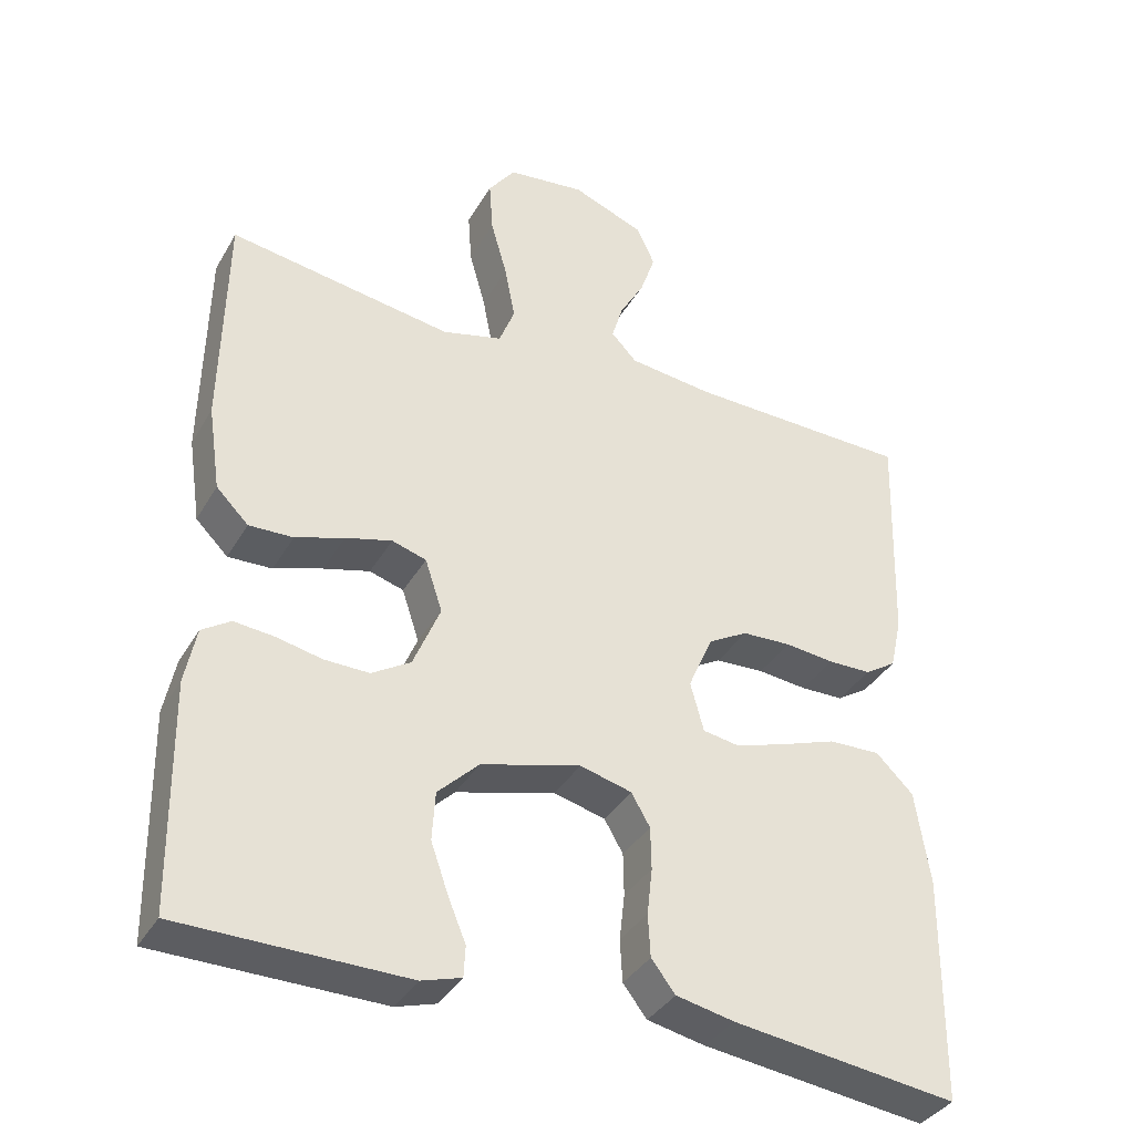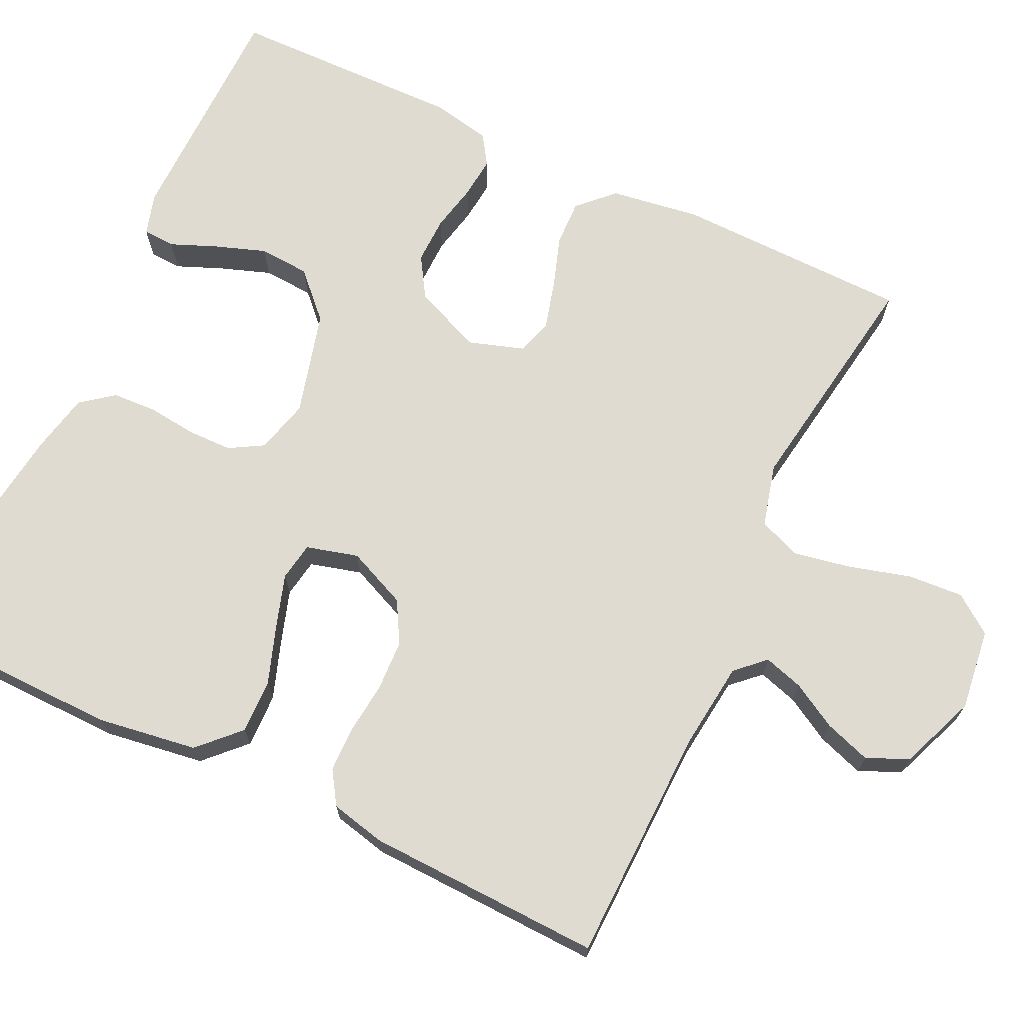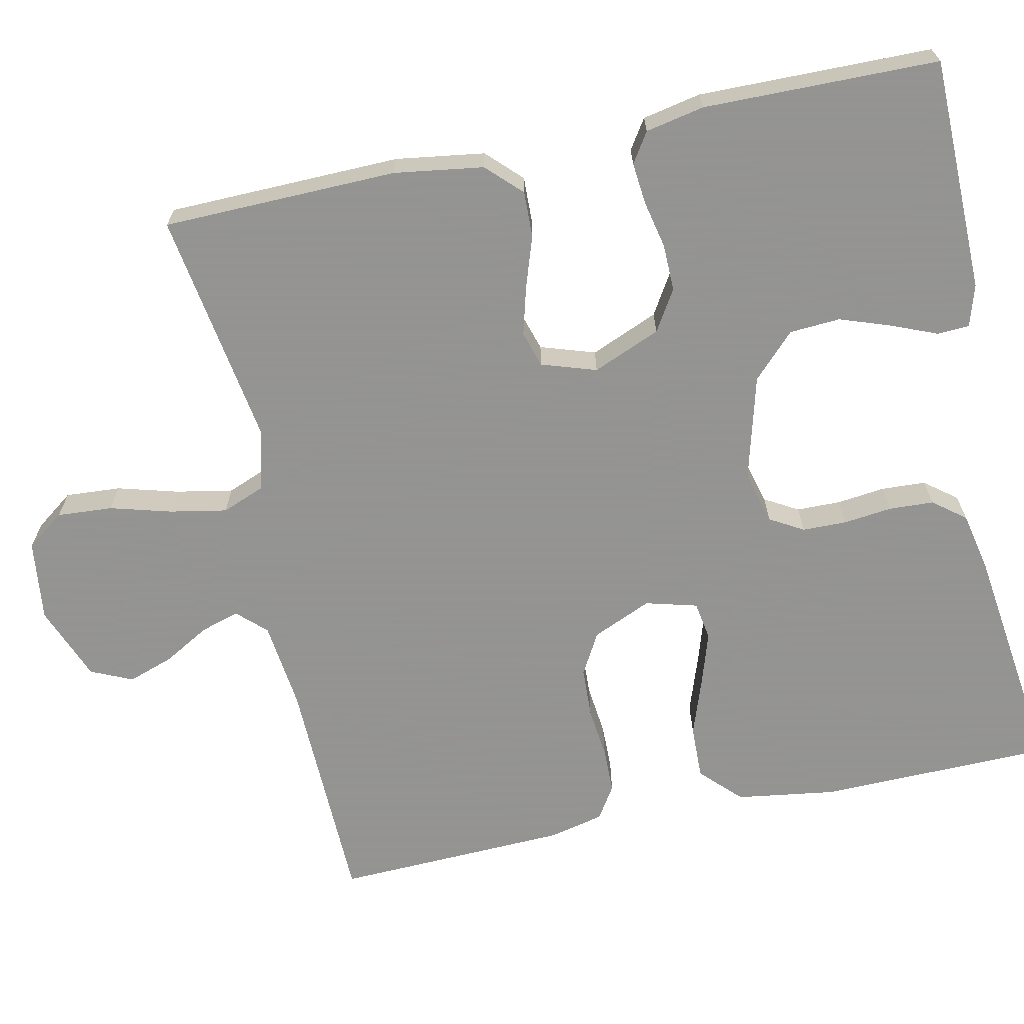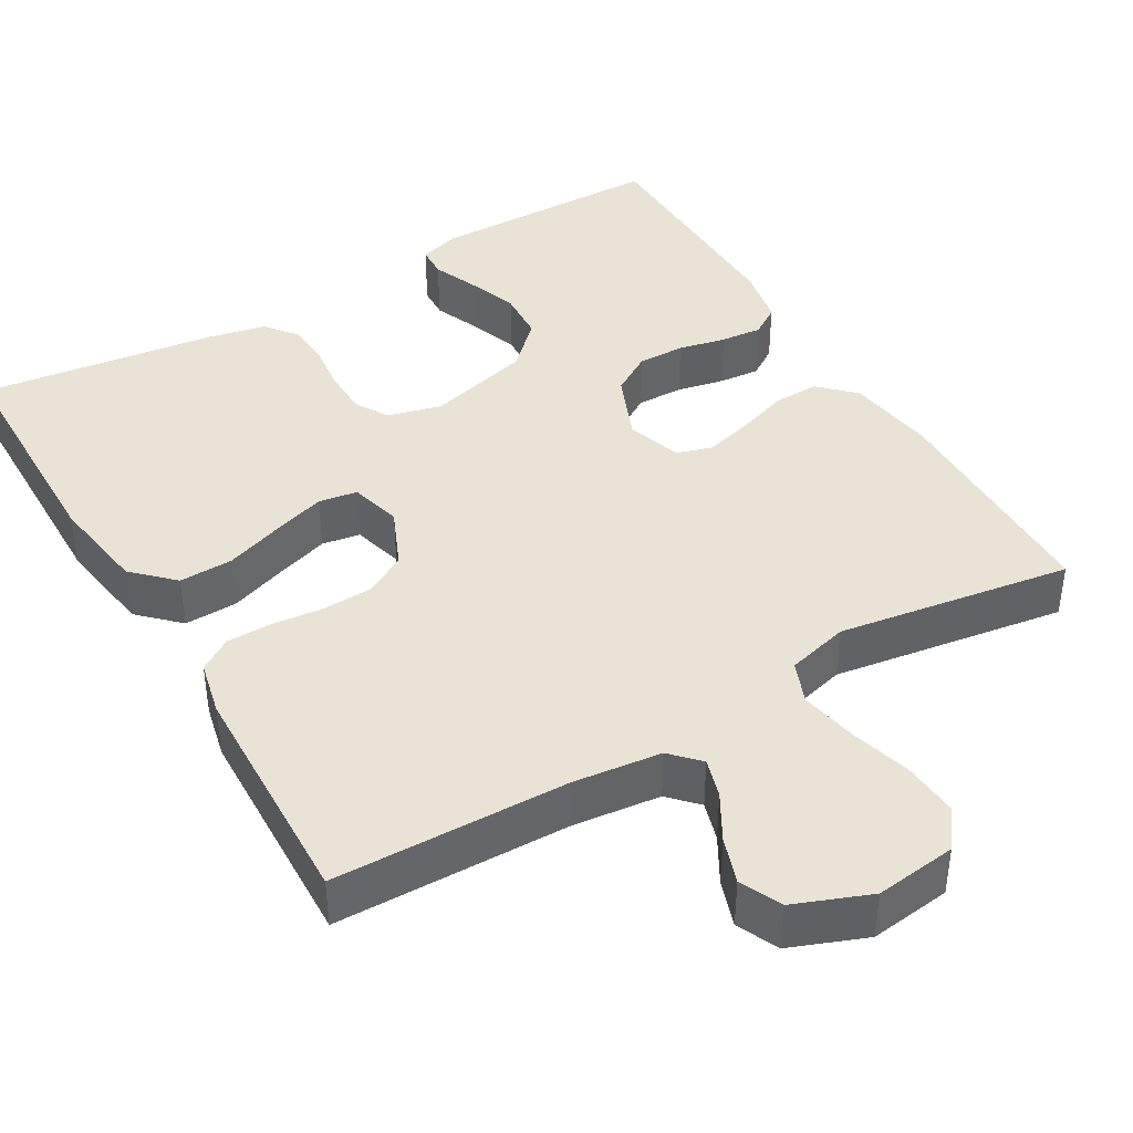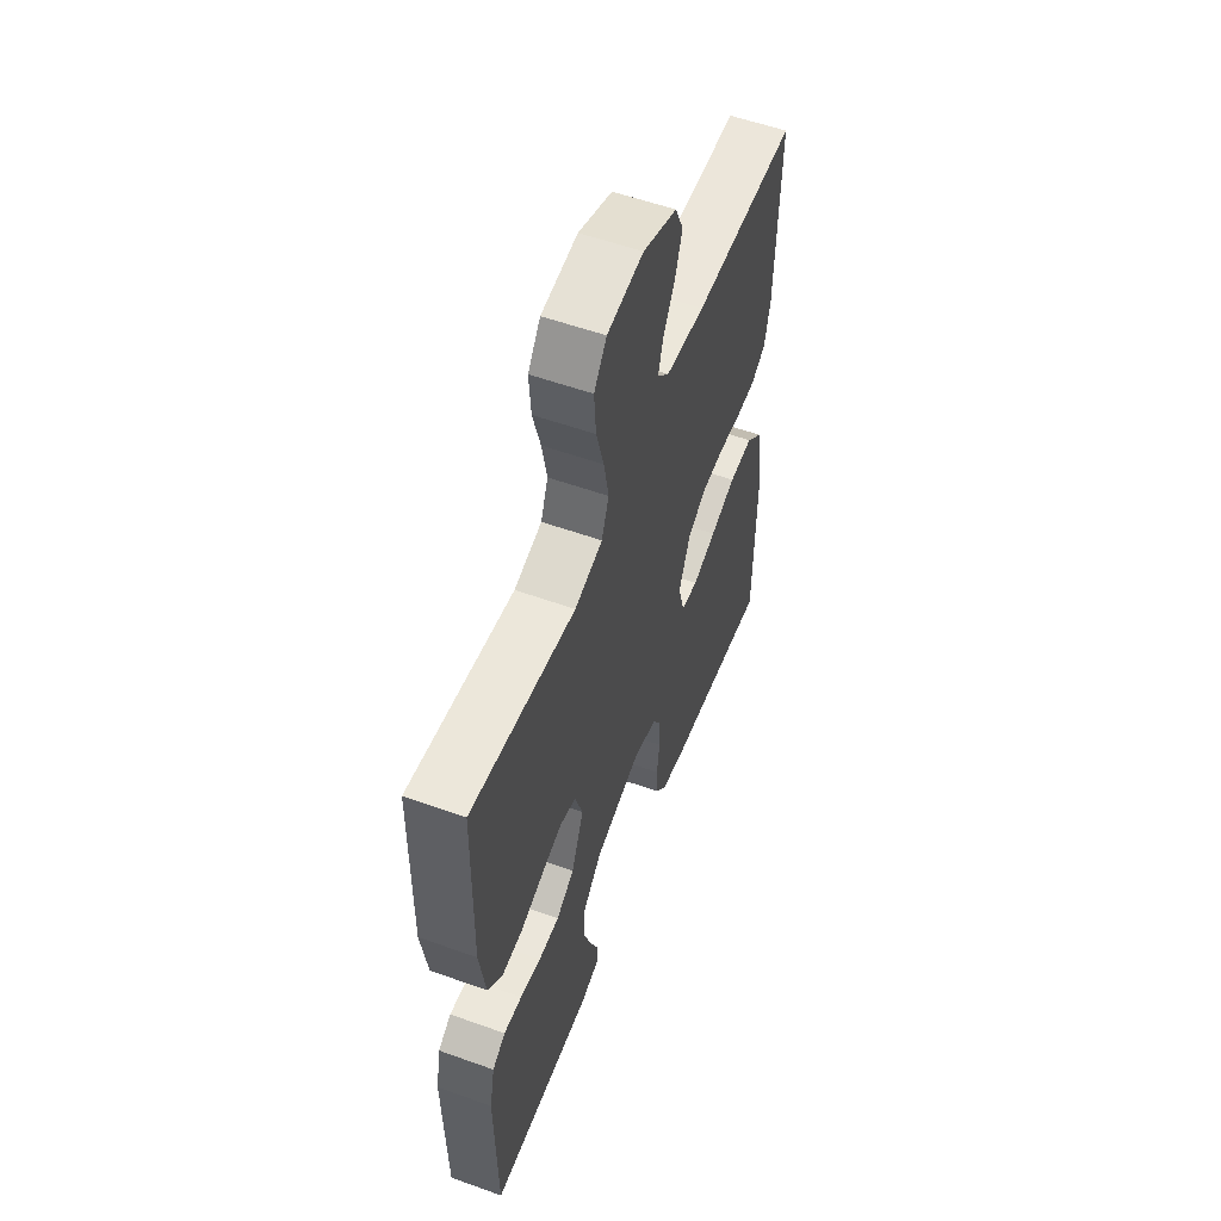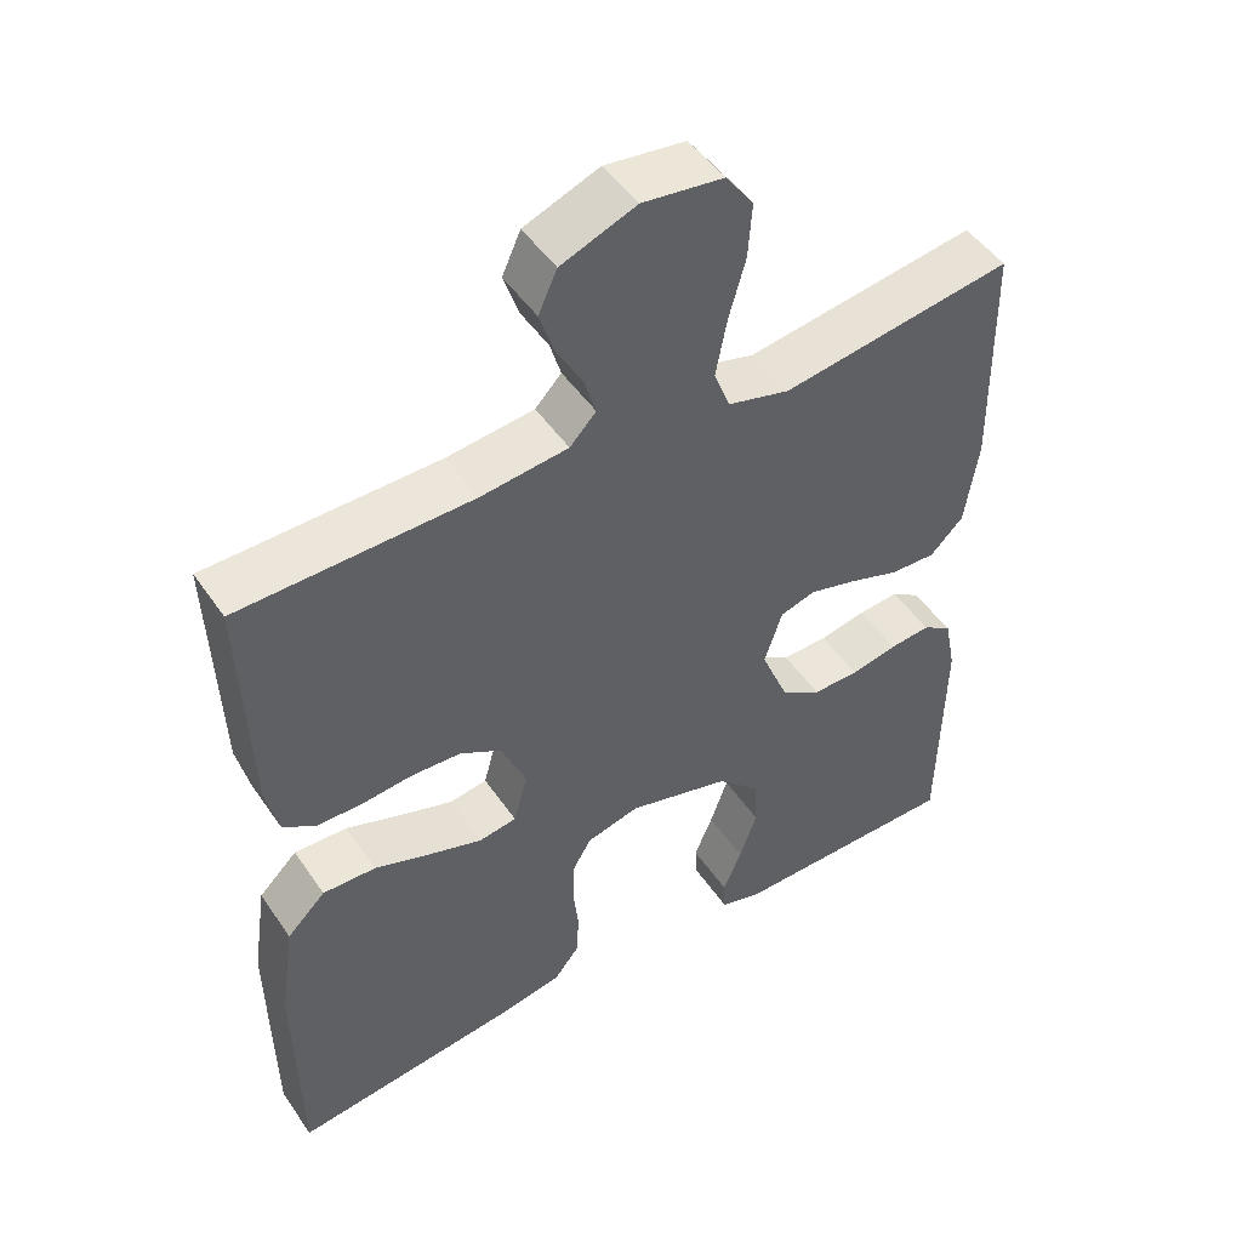
<metadata>
{"format":"obj","ext":"obj","renderer":"f3d","projection":"perspective","resolution":1024,"background":"white","views":[{"elev":-36.9,"azim":153.1,"up":"+Z"},{"elev":69.8,"azim":-64.5,"up":"+Y"},{"elev":-66.9,"azim":102.2,"up":"+Y"},{"elev":41.1,"azim":-30.4,"up":"+Y"},{"elev":56.1,"azim":110.6,"up":"+Z"},{"elev":48.4,"azim":-32.8,"up":"+Z"}]}
</metadata>
<code>
v -0.5 0.07 0.5
v -0.2 0.07 0.506
v -0.087 0.07 0.519
v -0.053 0.07 0.555
v -0.068 0.07 0.605
v -0.101 0.07 0.663
v -0.121 0.07 0.722
v -0.097 0.07 0.775
v 0 0.07 0.813
v 0.104 0.07 0.8
v 0.14 0.07 0.751
v 0.135 0.07 0.68
v 0.113 0.07 0.602
v 0.099 0.07 0.529
v 0.12 0.07 0.475
v 0.2 0.07 0.454
v 0.5 0.07 0.5
v 0.505 0.07 0.2
v 0.488 0.07 0.086
v 0.445 0.07 0.043
v 0.386 0.07 0.045
v 0.321 0.07 0.067
v 0.259 0.07 0.084
v 0.213 0.07 0.07
v 0.19 0.07 0
v 0.226 0.07 -0.087
v 0.278 0.07 -0.119
v 0.338 0.07 -0.118
v 0.399 0.07 -0.105
v 0.452 0.07 -0.1
v 0.49 0.07 -0.125
v 0.505 0.07 -0.2
v 0.5 0.07 -0.5
v 0.2 0.07 -0.503
v 0.147 0.07 -0.487
v 0.145 0.07 -0.446
v 0.169 0.07 -0.388
v 0.192 0.07 -0.323
v 0.188 0.07 -0.258
v 0.133 0.07 -0.204
v 0 0.07 -0.168
v -0.069 0.07 -0.186
v -0.094 0.07 -0.229
v -0.095 0.07 -0.286
v -0.088 0.07 -0.348
v -0.091 0.07 -0.405
v -0.123 0.07 -0.446
v -0.2 0.07 -0.462
v -0.5 0.07 -0.5
v -0.504 0.07 -0.2
v -0.485 0.07 -0.073
v -0.435 0.07 -0.024
v -0.366 0.07 -0.026
v -0.292 0.07 -0.052
v -0.224 0.07 -0.074
v -0.175 0.07 -0.066
v -0.157 0.07 0
v -0.19 0.07 0.076
v -0.243 0.07 0.106
v -0.308 0.07 0.109
v -0.374 0.07 0.102
v -0.432 0.07 0.103
v -0.474 0.07 0.13
v -0.49 0.07 0.2
v -0.5 0 0.5
v -0.2 0 0.506
v -0.087 0 0.519
v -0.053 0 0.555
v -0.068 0 0.605
v -0.101 0 0.663
v -0.121 0 0.722
v -0.097 0 0.775
v 0 0 0.813
v 0.104 0 0.8
v 0.14 0 0.751
v 0.135 0 0.68
v 0.113 0 0.602
v 0.099 0 0.529
v 0.12 0 0.475
v 0.2 0 0.454
v 0.5 0 0.5
v 0.505 0 0.2
v 0.488 0 0.086
v 0.445 0 0.043
v 0.386 0 0.045
v 0.321 0 0.067
v 0.259 0 0.084
v 0.213 0 0.07
v 0.19 0 0
v 0.226 0 -0.087
v 0.278 0 -0.119
v 0.338 0 -0.118
v 0.399 0 -0.105
v 0.452 0 -0.1
v 0.49 0 -0.125
v 0.505 0 -0.2
v 0.5 0 -0.5
v 0.2 0 -0.503
v 0.147 0 -0.487
v 0.145 0 -0.446
v 0.169 0 -0.388
v 0.192 0 -0.323
v 0.188 0 -0.258
v 0.133 0 -0.204
v 0 0 -0.168
v -0.069 0 -0.186
v -0.094 0 -0.229
v -0.095 0 -0.286
v -0.088 0 -0.348
v -0.091 0 -0.405
v -0.123 0 -0.446
v -0.2 0 -0.462
v -0.5 0 -0.5
v -0.504 0 -0.2
v -0.485 0 -0.073
v -0.435 0 -0.024
v -0.366 0 -0.026
v -0.292 0 -0.052
v -0.224 0 -0.074
v -0.175 0 -0.066
v -0.157 0 0
v -0.19 0 0.076
v -0.243 0 0.106
v -0.308 0 0.109
v -0.374 0 0.102
v -0.432 0 0.103
v -0.474 0 0.13
v -0.49 0 0.2
f 64 1 2
f 63 64 2
f 62 63 2
f 61 62 2
f 60 61 2
f 59 60 2 3
f 58 59 3 4
f 57 58 4
f 52 53 54
f 51 52 54
f 50 51 54
f 49 50 54
f 48 49 54
f 47 48 54
f 46 47 54
f 45 46 54
f 44 45 54
f 43 44 54 55
f 42 43 55 56
f 35 36 37
f 34 35 37
f 33 34 37
f 32 33 37
f 31 32 37
f 30 31 37
f 29 30 37
f 28 29 37
f 27 28 37 38
f 26 27 38 39
f 20 21 22
f 19 20 22
f 18 19 22
f 17 18 22
f 16 17 22
f 15 16 22 23
f 14 15 23 24
f 11 12 13
f 10 11 13
f 9 10 13
f 8 9 13
f 7 8 13
f 6 7 13
f 5 6 13
f 4 5 13 14
f 14 24 25
f 4 14 25
f 57 4 25
f 57 25 26
f 56 57 26
f 42 56 26
f 41 42 26
f 26 39 40
f 26 40 41
f 66 65 128
f 66 128 127
f 66 127 126
f 66 126 125
f 66 125 124
f 67 66 124 123
f 68 67 123 122
f 68 122 121
f 118 117 116
f 118 116 115
f 118 115 114
f 118 114 113
f 118 113 112
f 118 112 111
f 118 111 110
f 118 110 109
f 118 109 108
f 119 118 108 107
f 120 119 107 106
f 101 100 99
f 101 99 98
f 101 98 97
f 101 97 96
f 101 96 95
f 101 95 94
f 101 94 93
f 101 93 92
f 102 101 92 91
f 103 102 91 90
f 86 85 84
f 86 84 83
f 86 83 82
f 86 82 81
f 86 81 80
f 87 86 80 79
f 88 87 79 78
f 77 76 75
f 77 75 74
f 77 74 73
f 77 73 72
f 77 72 71
f 77 71 70
f 77 70 69
f 78 77 69 68
f 89 88 78
f 89 78 68
f 89 68 121
f 90 89 121
f 90 121 120
f 90 120 106
f 90 106 105
f 104 103 90
f 105 104 90
f 1 65 66 2
f 2 66 67 3
f 3 67 68 4
f 4 68 69 5
f 5 69 70 6
f 6 70 71 7
f 7 71 72 8
f 8 72 73 9
f 9 73 74 10
f 10 74 75 11
f 11 75 76 12
f 12 76 77 13
f 13 77 78 14
f 14 78 79 15
f 15 79 80 16
f 16 80 81 17
f 17 81 82 18
f 18 82 83 19
f 19 83 84 20
f 20 84 85 21
f 21 85 86 22
f 22 86 87 23
f 23 87 88 24
f 24 88 89 25
f 25 89 90 26
f 26 90 91 27
f 27 91 92 28
f 28 92 93 29
f 29 93 94 30
f 30 94 95 31
f 31 95 96 32
f 32 96 97 33
f 33 97 98 34
f 34 98 99 35
f 35 99 100 36
f 36 100 101 37
f 37 101 102 38
f 38 102 103 39
f 39 103 104 40
f 40 104 105 41
f 41 105 106 42
f 42 106 107 43
f 43 107 108 44
f 44 108 109 45
f 45 109 110 46
f 46 110 111 47
f 47 111 112 48
f 48 112 113 49
f 49 113 114 50
f 50 114 115 51
f 51 115 116 52
f 52 116 117 53
f 53 117 118 54
f 54 118 119 55
f 55 119 120 56
f 56 120 121 57
f 57 121 122 58
f 58 122 123 59
f 59 123 124 60
f 60 124 125 61
f 61 125 126 62
f 62 126 127 63
f 63 127 128 64
f 64 128 65 1

</code>
